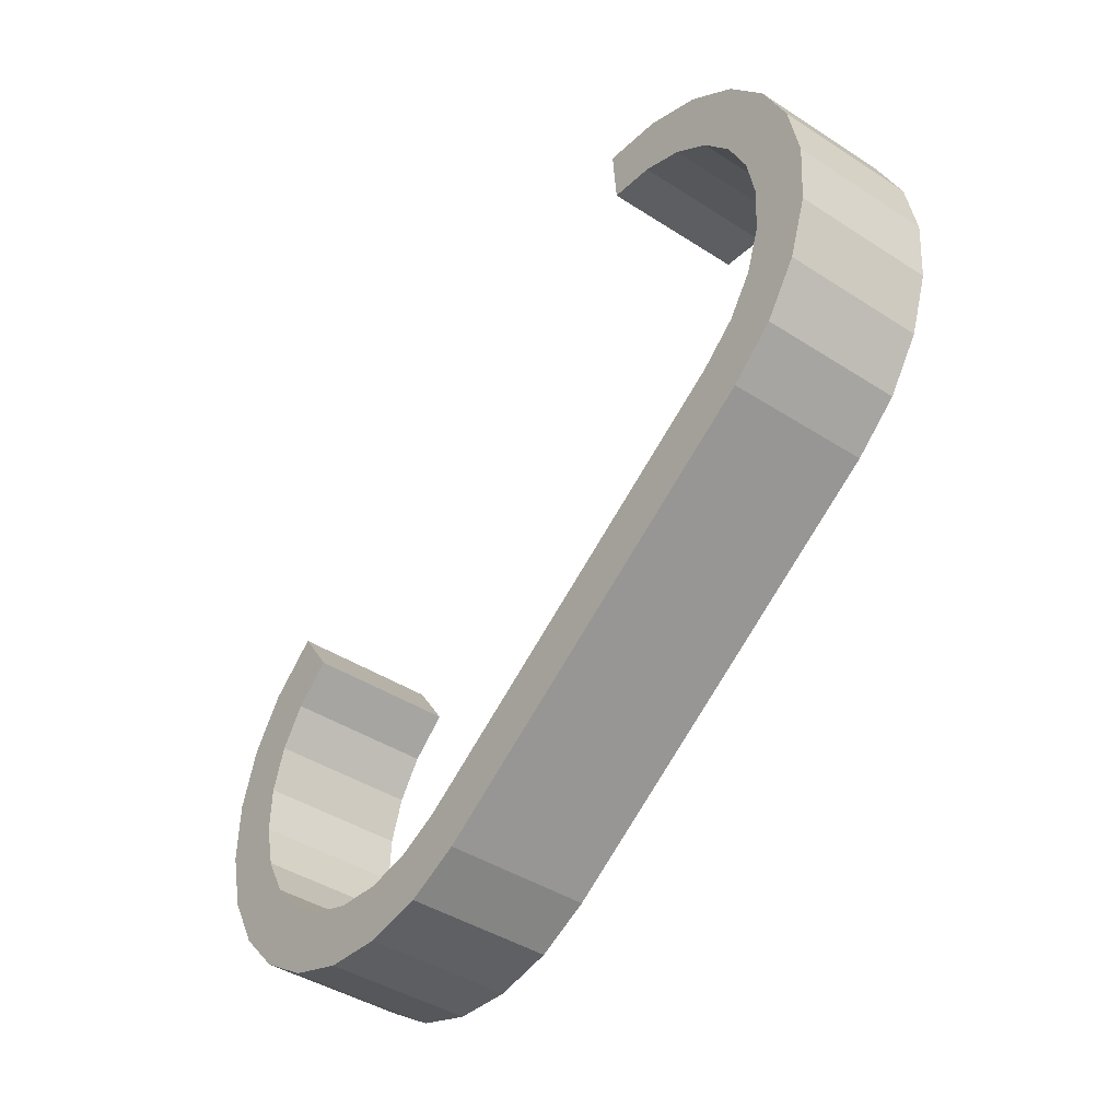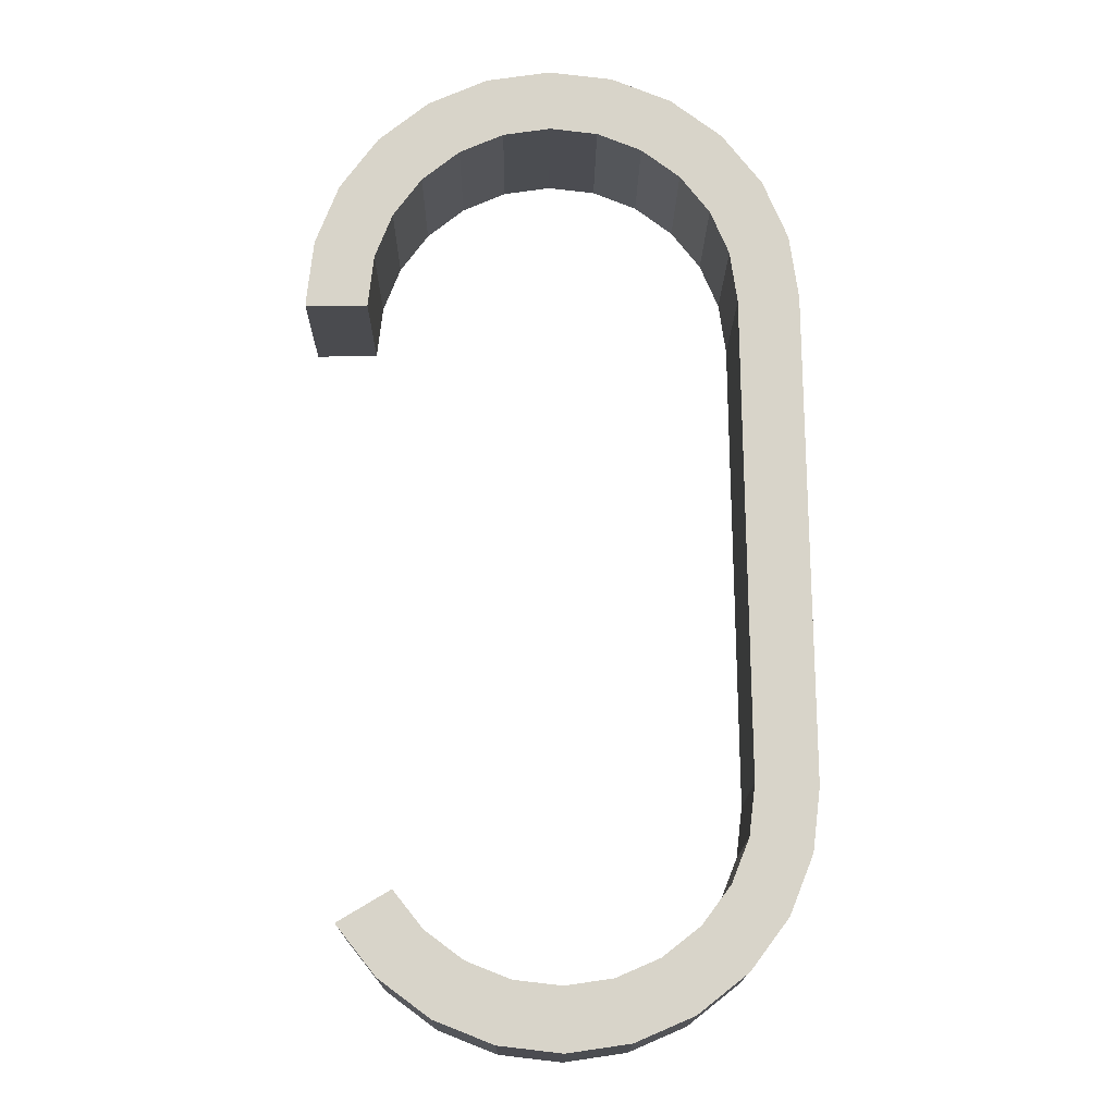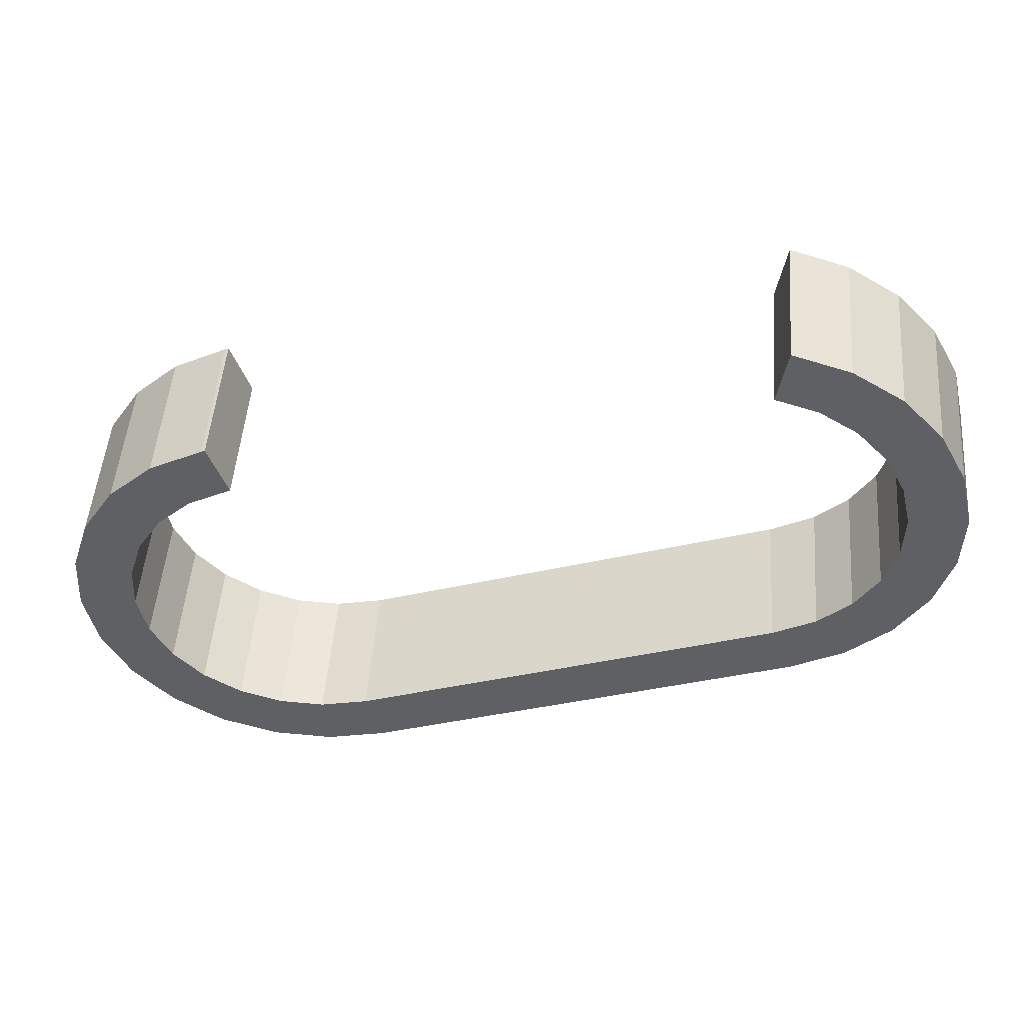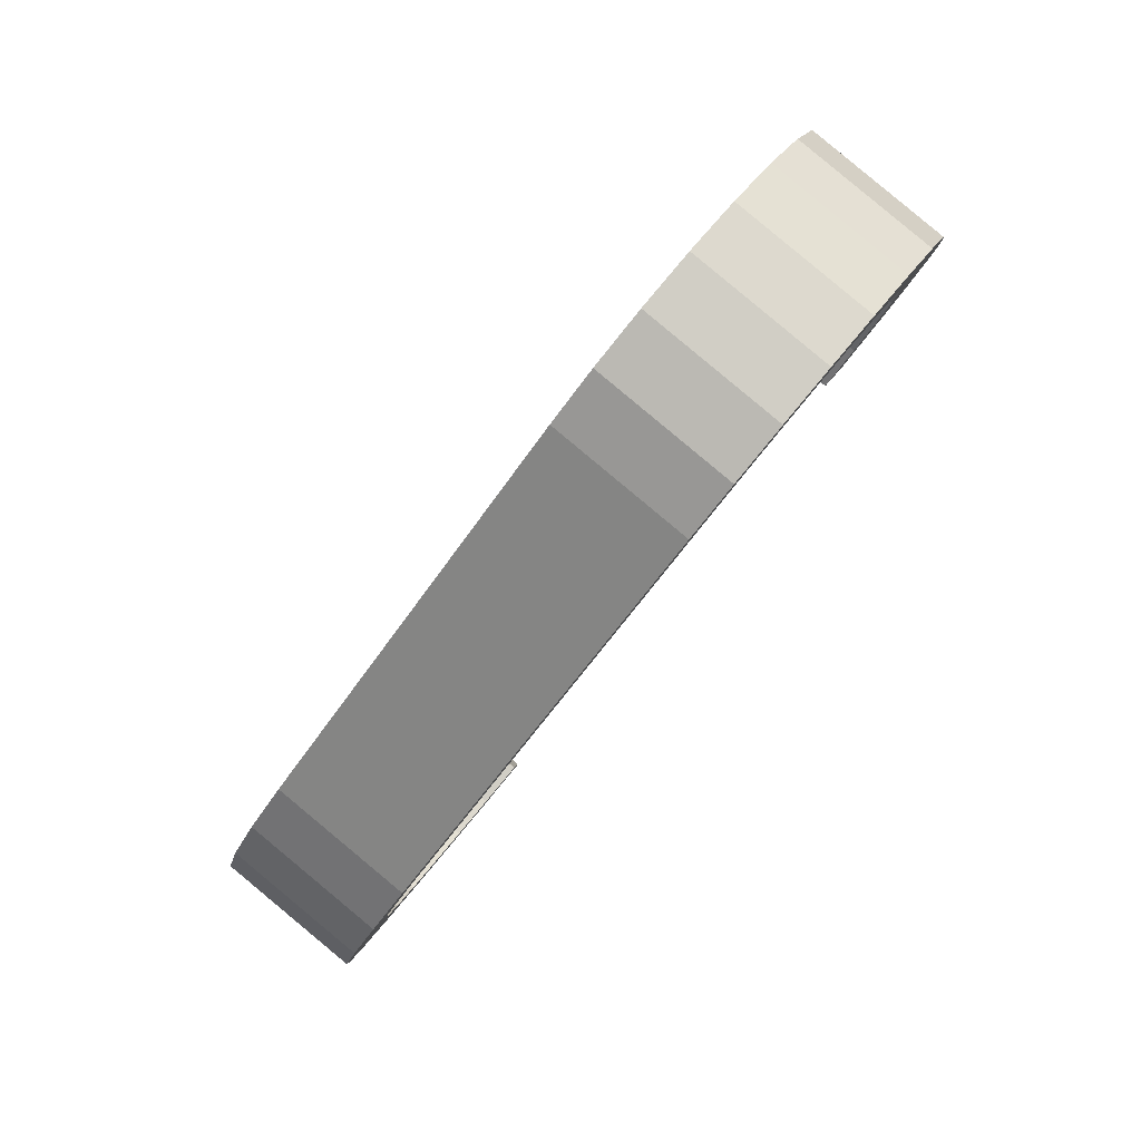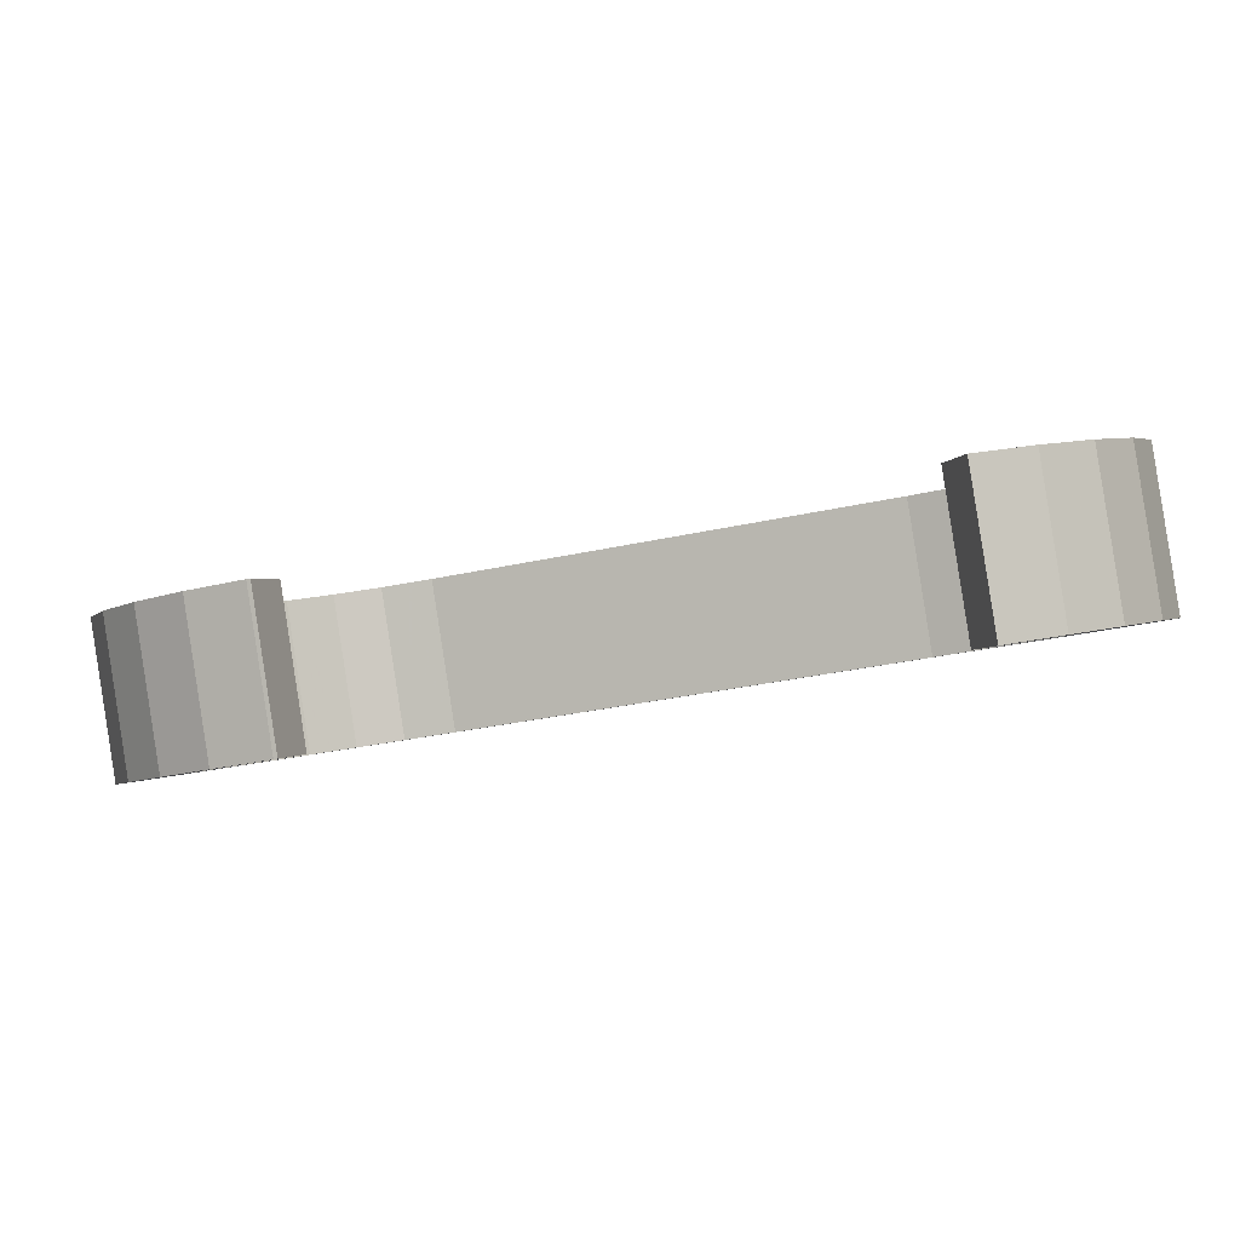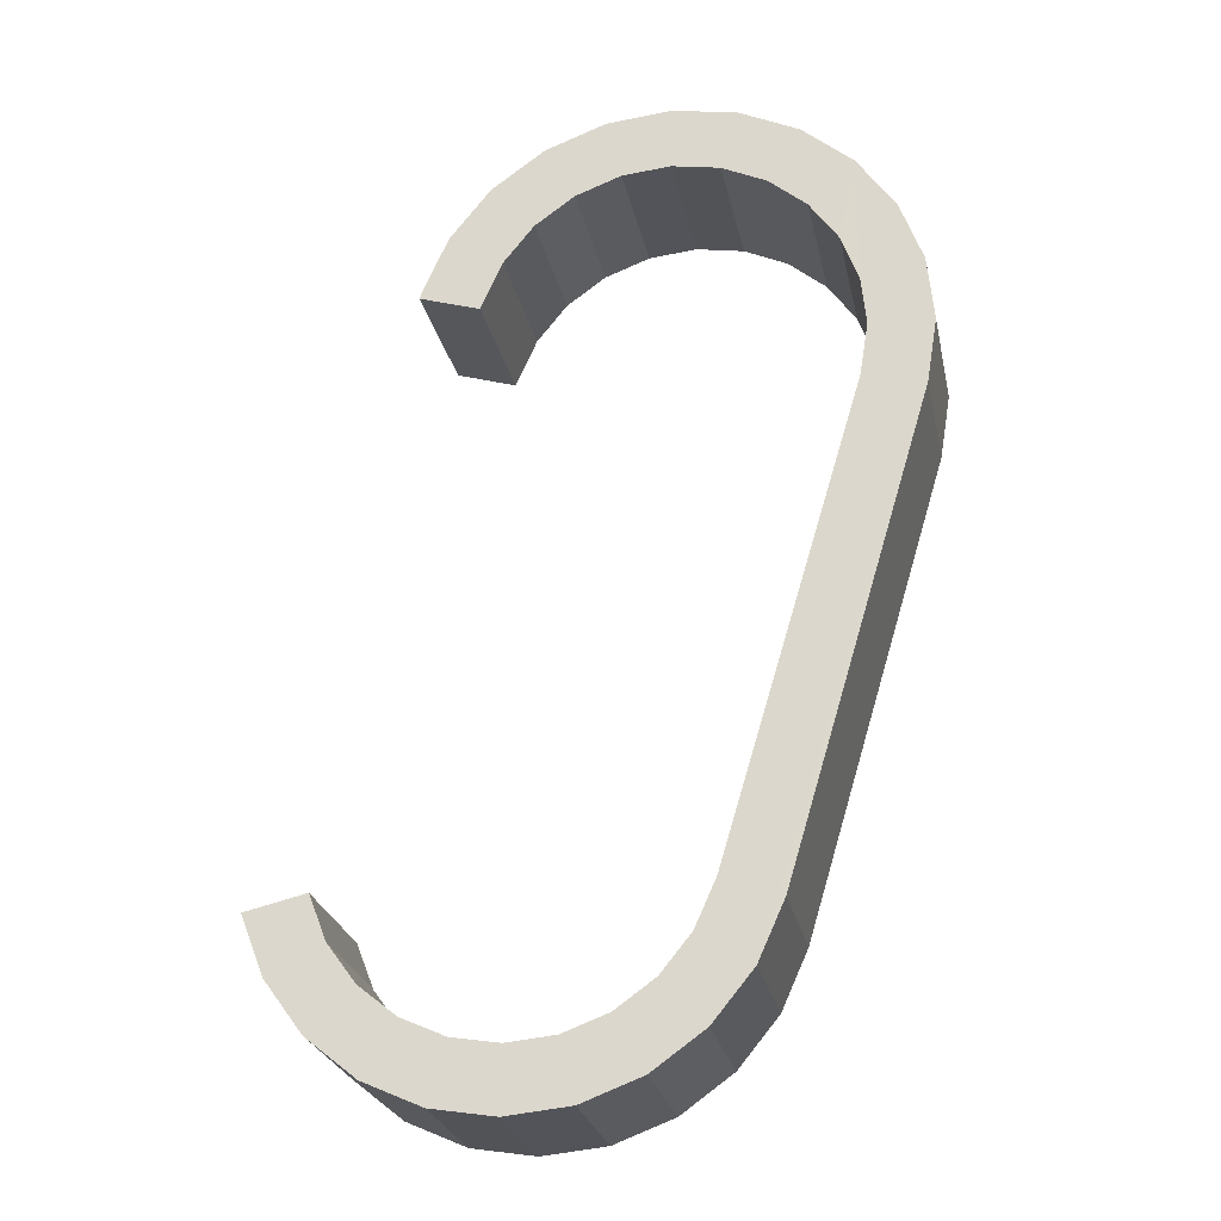
<metadata>
{"format":"obj","ext":"obj","renderer":"f3d","projection":"perspective","resolution":1024,"background":"white","views":[{"elev":-59.8,"azim":21.0,"up":"+Z"},{"elev":41.8,"azim":66.4,"up":"+Y"},{"elev":35.1,"azim":-27.3,"up":"+Z"},{"elev":-74.7,"azim":-159.8,"up":"+Z"},{"elev":75.6,"azim":-40.8,"up":"+Z"},{"elev":34.2,"azim":87.1,"up":"+Y"}]}
</metadata>
<code>
v 0.0277 0.06115 0.02733
v 0.03327 0.06963 0.03442
v 0.03356 0.07064 0.02976
v 0.02741 0.06014 0.03198
v 0.03722 0.06741 0.03356
v 0.02903 0.0615 0.02276
v 0.03135 0.05792 0.03112
v 0.03405 0.06801 0.03884
v 0.03744 0.06817 0.03008
v 0.0378 0.0662 0.03686
v 0.0349 0.07099 0.0252
v 0.03157 0.05867 0.02764
v 0.03193 0.05671 0.03443
v 0.02819 0.05852 0.0364
v 0.03132 0.06115 0.01859
v 0.03257 0.05893 0.02423
v 0.02998 0.05641 0.04029
v 0.03914 0.06462 0.03977
v 0.03843 0.06842 0.02666
v 0.03719 0.07064 0.02103
v 0.03428 0.05867 0.02111
v 0.03327 0.05513 0.03734
v 0.03584 0.06591 0.04272
v 0.03528 0.0533 0.03965
v 0.04115 0.06279 0.04208
v 0.04015 0.06817 0.02355
v 0.03441 0.06014 0.0151
v 0.03659 0.05792 0.0185
v 0.03266 0.05396 0.04338
v 0.03803 0.05117 0.04133
v 0.04246 0.06741 0.02094
v 0.04028 0.06963 0.01754
v 0.03853 0.06345 0.04581
v 0.03628 0.05117 0.04555
v 0.0439 0.06066 0.04377
v 0.03809 0.05852 0.01253
v 0.03934 0.05671 0.01658
v 0.03605 0.05133 0.04546
v 0.04215 0.06066 0.04799
v 0.04521 0.0662 0.01902
v 0.04396 0.06801 0.01497
v 0.04235 0.05513 0.01547
v 0.04192 0.06082 0.0479
v 0.04822 0.06462 0.01791
v 0.04211 0.05641 0.01106
v 0.0454 0.0533 0.01526
v 0.05127 0.06279 0.0177
v 0.04798 0.06591 0.01349
v 0.04854 0.05117 0.01602
v 0.05441 0.06066 0.01845
v 0.04619 0.05396 0.01077
v 0.08418 0.02592 0.02852
v 0.09005 0.03541 0.03095
v 0.05206 0.06345 0.01321
v 0.07613 0.03117 0.02747
v 0.082 0.04066 0.02991
v 0.05006 0.05133 0.01171
v 0.0815 0.02837 0.02543
v 0.08598 0.02381 0.03241
v 0.08737 0.03786 0.02787
v 0.09184 0.03331 0.03484
v 0.05593 0.06082 0.01414
v 0.07888 0.02903 0.02916
v 0.08475 0.03853 0.0316
v 0.08398 0.04049 0.02578
v 0.07811 0.031 0.02335
v 0.08089 0.0272 0.03147
v 0.09262 0.03169 0.03926
v 0.08675 0.03669 0.03391
v 0.08675 0.0222 0.03683
v 0.08223 0.02563 0.03438
v 0.09233 0.03068 0.04392
v 0.08809 0.03512 0.03681
v 0.08281 0.02442 0.03768
v 0.08647 0.02118 0.04148
v 0.08868 0.03391 0.04012
v 0.091 0.03033 0.04848
v 0.08846 0.03315 0.0436
v 0.08259 0.02366 0.04116
v 0.08513 0.02084 0.04605
v 0.08871 0.03068 0.05265
v 0.08746 0.03289 0.04701
v 0.08159 0.0234 0.04458
v 0.08284 0.02118 0.05022
v 0.08562 0.03169 0.05614
v 0.08575 0.03315 0.05013
v 0.07988 0.02366 0.0477
v 0.07975 0.0222 0.05371
v 0.08344 0.03391 0.05274
v 0.07757 0.02442 0.05031
v 0.08194 0.03331 0.05871
v 0.08069 0.03512 0.05466
v 0.07607 0.02381 0.05627
v 0.07482 0.02563 0.05223
v 0.07205 0.02592 0.05775
v 0.07768 0.03669 0.05577
v 0.07792 0.03541 0.06019
v 0.07181 0.0272 0.05333
f 1 2 3
f 2 1 4
f 5 3 2
f 3 6 1
f 1 7 4
f 4 8 2
f 9 3 5
f 5 2 10
f 6 3 11
f 6 12 1
f 1 12 7
f 4 7 13
f 8 4 14
f 10 2 8
f 9 11 3
f 5 12 9
f 10 7 5
f 11 15 6
f 6 16 12
f 12 5 7
f 7 10 13
f 4 13 14
f 17 8 14
f 10 8 18
f 19 11 9
f 16 9 12
f 15 11 20
f 15 21 6
f 6 21 16
f 10 22 13
f 14 13 22
f 8 17 23
f 14 24 17
f 18 8 25
f 22 10 18
f 26 11 19
f 9 16 19
f 26 20 11
f 20 27 15
f 15 28 21
f 21 19 16
f 14 22 24
f 29 23 17
f 25 8 23
f 17 24 30
f 24 18 25
f 18 24 22
f 19 21 26
f 31 20 26
f 27 20 32
f 27 28 15
f 28 26 21
f 23 29 33
f 17 34 29
f 25 23 35
f 25 30 24
f 17 30 34
f 31 32 20
f 26 28 31
f 32 36 27
f 27 37 28
f 38 33 29
f 39 23 33
f 29 34 38
f 35 23 39
f 30 25 35
f 30 39 34
f 40 32 31
f 37 31 28
f 36 32 41
f 36 42 27
f 27 42 37
f 33 38 43
f 39 33 43
f 34 43 38
f 39 30 35
f 43 34 39
f 44 32 40
f 31 37 40
f 44 41 32
f 41 45 36
f 36 46 42
f 42 40 37
f 40 42 44
f 47 41 44
f 45 41 48
f 45 49 36
f 36 49 46
f 46 44 42
f 50 41 47
f 44 46 47
f 50 48 41
f 48 51 45
f 45 52 49
f 49 47 46
f 47 49 50
f 53 48 50
f 51 48 54
f 51 52 45
f 49 52 55
f 55 50 49
f 53 54 48
f 53 50 56
f 54 57 51
f 51 58 52
f 59 55 52
f 50 55 56
f 60 54 53
f 56 61 53
f 57 54 62
f 57 58 51
f 58 53 52
f 55 59 63
f 52 61 59
f 63 56 55
f 60 62 54
f 53 58 60
f 61 56 64
f 61 52 53
f 65 57 62
f 58 57 66
f 63 59 67
f 68 59 61
f 56 63 64
f 62 60 65
f 66 60 58
f 61 64 69
f 57 65 66
f 67 59 70
f 67 64 63
f 59 68 70
f 61 69 68
f 60 66 65
f 64 67 69
f 67 70 71
f 72 70 68
f 68 69 73
f 71 69 67
f 71 70 74
f 70 72 75
f 68 76 72
f 69 71 73
f 68 73 76
f 74 70 75
f 76 71 74
f 77 75 72
f 72 76 78
f 71 76 73
f 74 75 79
f 74 78 76
f 75 77 80
f 72 78 77
f 79 75 80
f 78 74 79
f 81 80 77
f 77 78 82
f 79 80 83
f 79 82 78
f 80 81 84
f 77 82 81
f 83 80 84
f 82 79 83
f 85 84 81
f 81 82 86
f 83 84 87
f 83 86 82
f 84 85 88
f 81 89 85
f 81 86 89
f 87 84 90
f 86 83 87
f 91 88 85
f 90 84 88
f 85 89 92
f 87 89 86
f 89 87 90
f 88 91 93
f 85 92 91
f 90 88 94
f 90 92 89
f 91 95 93
f 94 88 93
f 91 92 96
f 92 90 94
f 95 91 97
f 98 93 95
f 94 93 98
f 92 98 96
f 91 96 97
f 98 92 94
f 97 98 95
f 98 97 96
f 3 2 1
f 4 1 2
f 2 3 5
f 1 6 3
f 4 7 1
f 2 8 4
f 5 3 9
f 10 2 5
f 11 3 6
f 1 12 6
f 7 12 1
f 13 7 4
f 14 4 8
f 8 2 10
f 3 11 9
f 9 12 5
f 5 7 10
f 6 15 11
f 12 16 6
f 7 5 12
f 13 10 7
f 14 13 4
f 14 8 17
f 18 8 10
f 9 11 19
f 12 9 16
f 20 11 15
f 6 21 15
f 16 21 6
f 13 22 10
f 22 13 14
f 23 17 8
f 17 24 14
f 25 8 18
f 18 10 22
f 19 11 26
f 19 16 9
f 11 20 26
f 15 27 20
f 21 28 15
f 16 19 21
f 24 22 14
f 17 23 29
f 23 8 25
f 30 24 17
f 25 18 24
f 22 24 18
f 26 21 19
f 26 20 31
f 32 20 27
f 15 28 27
f 21 26 28
f 33 29 23
f 29 34 17
f 35 23 25
f 24 30 25
f 34 30 17
f 20 32 31
f 31 28 26
f 27 36 32
f 28 37 27
f 29 33 38
f 33 23 39
f 38 34 29
f 39 23 35
f 35 25 30
f 34 39 30
f 31 32 40
f 28 31 37
f 41 32 36
f 27 42 36
f 37 42 27
f 43 38 33
f 43 33 39
f 38 43 34
f 35 30 39
f 39 34 43
f 40 32 44
f 40 37 31
f 32 41 44
f 36 45 41
f 42 46 36
f 37 40 42
f 44 42 40
f 44 41 47
f 48 41 45
f 36 49 45
f 46 49 36
f 42 44 46
f 47 41 50
f 47 46 44
f 41 48 50
f 45 51 48
f 49 52 45
f 46 47 49
f 50 49 47
f 50 48 53
f 54 48 51
f 45 52 51
f 55 52 49
f 49 50 55
f 48 54 53
f 56 50 53
f 51 57 54
f 52 58 51
f 52 55 59
f 56 55 50
f 53 54 60
f 53 61 56
f 62 54 57
f 51 58 57
f 52 53 58
f 63 59 55
f 59 61 52
f 55 56 63
f 54 62 60
f 60 58 53
f 64 56 61
f 53 52 61
f 62 57 65
f 66 57 58
f 67 59 63
f 61 59 68
f 64 63 56
f 65 60 62
f 58 60 66
f 69 64 61
f 66 65 57
f 70 59 67
f 63 64 67
f 70 68 59
f 68 69 61
f 65 66 60
f 69 67 64
f 71 70 67
f 68 70 72
f 73 69 68
f 67 69 71
f 74 70 71
f 75 72 70
f 72 76 68
f 73 71 69
f 76 73 68
f 75 70 74
f 74 71 76
f 72 75 77
f 78 76 72
f 73 76 71
f 79 75 74
f 76 78 74
f 80 77 75
f 77 78 72
f 80 75 79
f 79 74 78
f 77 80 81
f 82 78 77
f 83 80 79
f 78 82 79
f 84 81 80
f 81 82 77
f 84 80 83
f 83 79 82
f 81 84 85
f 86 82 81
f 87 84 83
f 82 86 83
f 88 85 84
f 85 89 81
f 89 86 81
f 90 84 87
f 87 83 86
f 85 88 91
f 88 84 90
f 92 89 85
f 86 89 87
f 90 87 89
f 93 91 88
f 91 92 85
f 94 88 90
f 89 92 90
f 93 95 91
f 93 88 94
f 96 92 91
f 94 90 92
f 97 91 95
f 95 93 98
f 98 93 94
f 96 98 92
f 97 96 91
f 94 92 98
f 95 98 97
f 96 97 98

</code>
